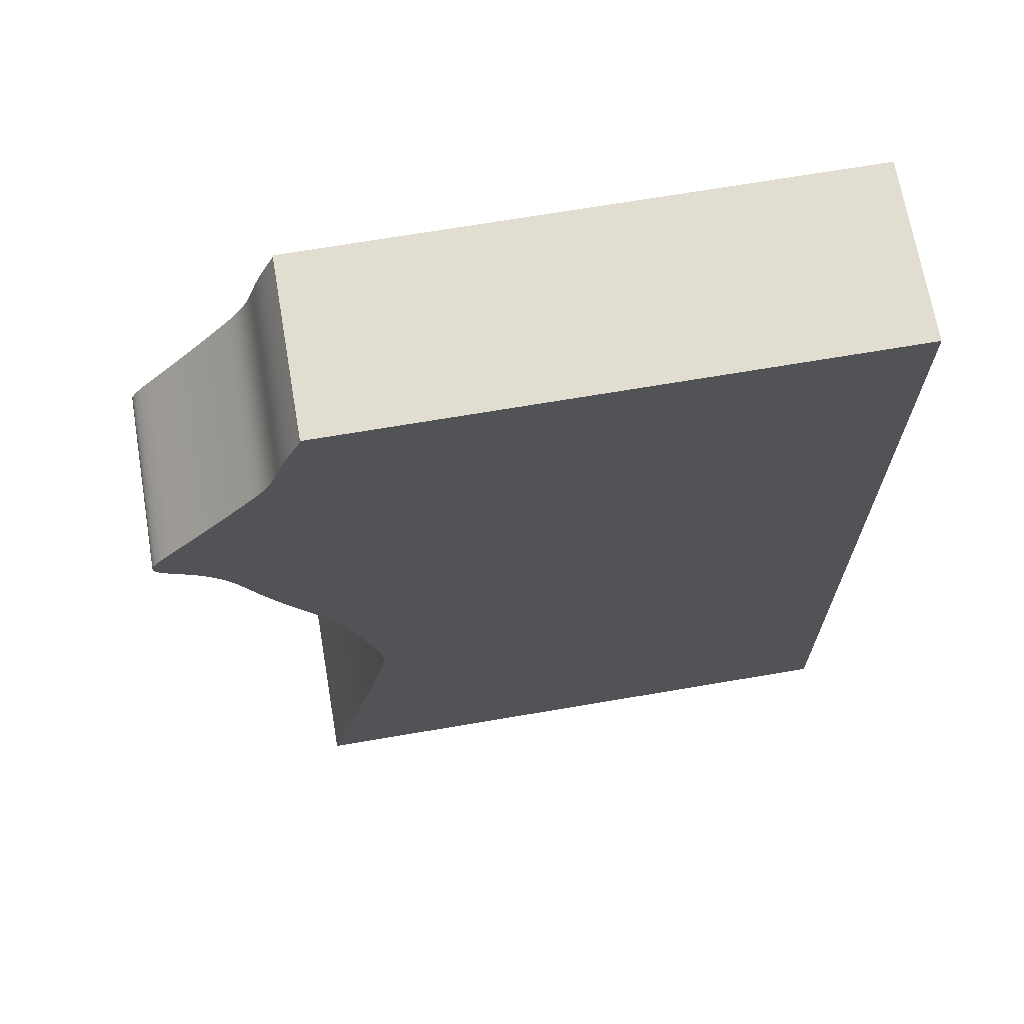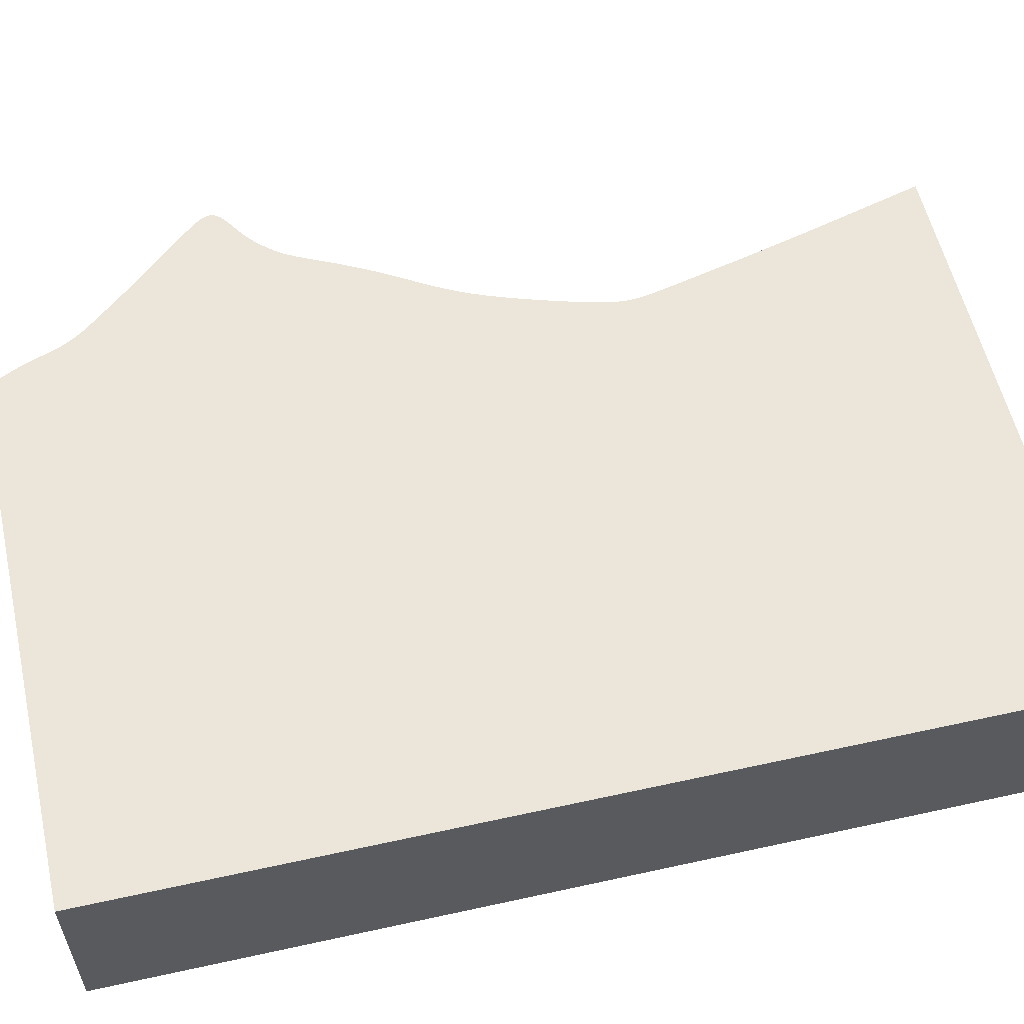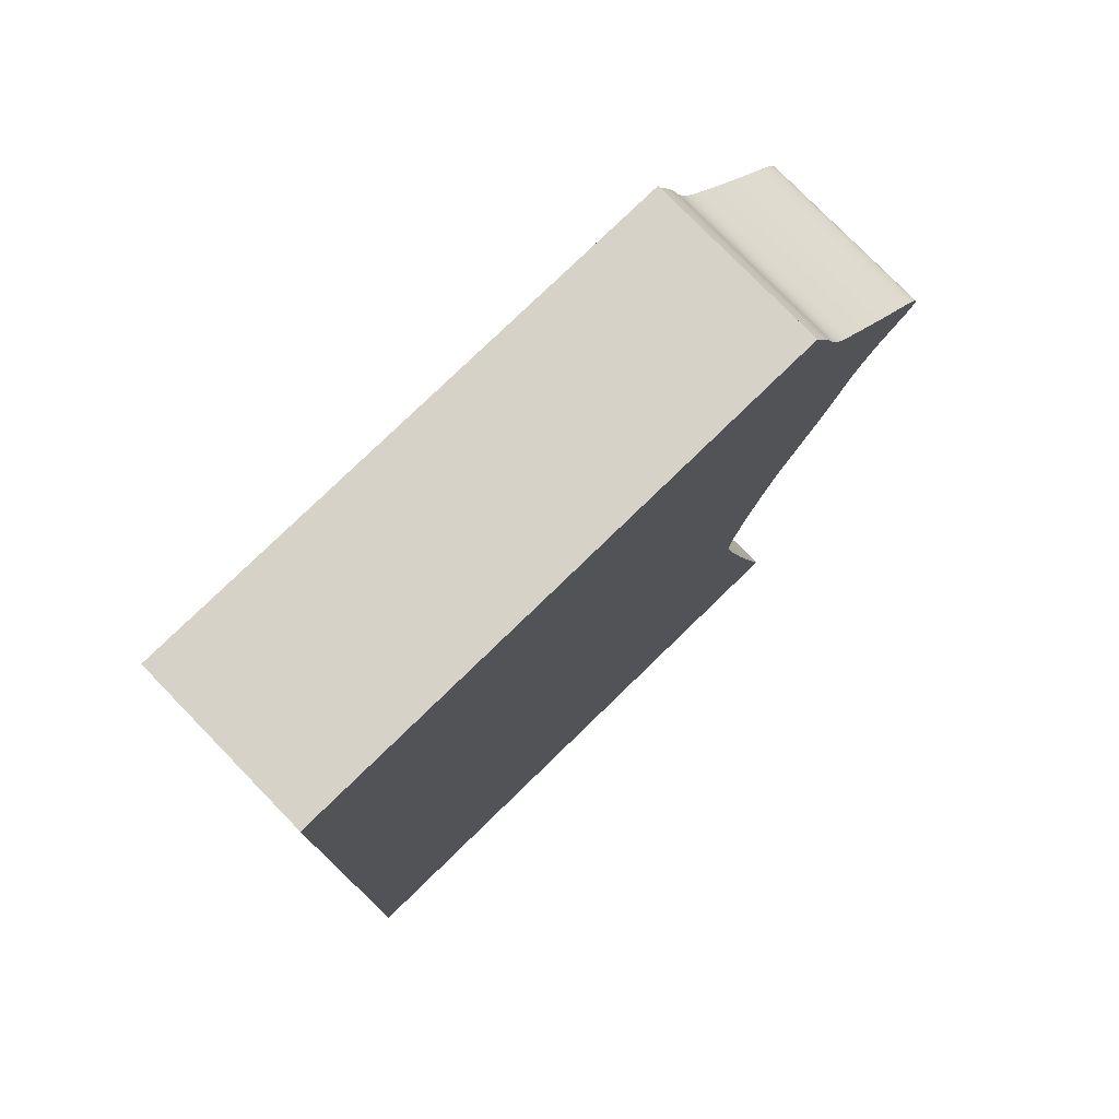
<metadata>
{"format":"obj","ext":"obj","renderer":"f3d","projection":"perspective","resolution":1024,"background":"white","views":[{"elev":68.7,"azim":170.3,"up":"+Y"},{"elev":57.2,"azim":-102.9,"up":"+Z"},{"elev":77.6,"azim":-44.2,"up":"+Y"}]}
</metadata>
<code>
v 0.01108 0.005563 0
v 0.01112 0.005344 0
v 0.01125 0.005036 0
v 0.01145 0.004646 0
v 0.01168 0.004179 0
v 0.01195 0.003637 0
v 0.01225 0.003021 0
v 0.01259 0.002332 0
v 0.01295 0.001574 0
v 0.01333 0.0007652 0
v 0.0137 -6.962e-05 0
v 0.01406 -0.0009093 0
v 0.01439 -0.001741 0
v 0.0147 -0.002559 0
v 0.01497 -0.003342 0
v 0.01523 -0.004088 0
v 0.01547 -0.004797 0
v 0.0157 -0.005471 0
v 0.01594 -0.006112 0
v 0.01618 -0.006722 0
v 0.01643 -0.007303 0
v 0.01668 -0.00786 0
v 0.01695 -0.008396 0
v 0.01722 -0.008913 0
v 0.01751 -0.009416 0
v 0.01782 -0.009912 0
v 0.01814 -0.0104 0
v 0.01848 -0.0109 0
v 0.01886 -0.01142 0
v 0.0193 -0.01199 0
v 0.01981 -0.01263 0
v 0.02042 -0.01338 0
v 0.02115 -0.01426 0
v 0.02202 -0.0153 0
v 0.02305 -0.01653 0
v 0.02423 -0.01792 0
v 0.02552 -0.01944 0
v 0.0269 -0.02104 0
v 0.02834 -0.02269 0
v 0.02979 -0.02434 0
v 0.03122 -0.02592 0
v 0.03257 -0.02743 0
v 0.03382 -0.02881 0
v 0.03493 -0.03005 0
v 0.03588 -0.03112 0
v 0.03665 -0.03204 0
v 0.03726 -0.03282 0
v 0.03772 -0.03347 0
v 0.03805 -0.03403 0
v 0.03827 -0.03452 0
v 0.03839 -0.03496 0
v 0.03842 -0.03536 0
v 0.03837 -0.03574 0
v 0.03825 -0.03612 0
v 0.03805 -0.03648 0
v 0.03779 -0.03683 0
v 0.03745 -0.03718 0
v 0.03705 -0.03753 0
v 0.03658 -0.03788 0
v 0.03606 -0.03824 0
v 0.03549 -0.03861 0
v 0.0349 -0.03899 0
v 0.0343 -0.03937 0
v 0.03373 -0.03975 0
v 0.03315 -0.04014 0
v 0.0326 -0.04054 0
v 0.03211 -0.04092 0
v 0.03166 -0.04131 0
v 0.03124 -0.04168 0
v 0.03086 -0.04205 0
v 0.0305 -0.04241 0
v 0.03016 -0.04277 0
v 0.02983 -0.04311 0
v 0.02952 -0.04345 0
v 0.02922 -0.04379 0
v 0.02893 -0.04412 0
v 0.02865 -0.04446 0
v 0.02838 -0.04481 0
v 0.02811 -0.04517 0
v 0.02785 -0.04554 0
v 0.02759 -0.04593 0
v 0.02734 -0.04634 0
v 0.02708 -0.04678 0
v 0.02681 -0.04726 0
v 0.02654 -0.04777 0
v 0.02625 -0.04833 0
v 0.02595 -0.04894 0
v 0.02563 -0.04961 0
v 0.02529 -0.05033 0
v 0.02493 -0.05112 0
v 0.02453 -0.05198 0
v 0.0241 -0.05291 0
v 0.02363 -0.0539 0
v 0.02312 -0.05496 0
v 0.02256 -0.05608 0
v 0.02196 -0.05726 0
v 0.02131 -0.05851 0
v 0.02061 -0.05981 0
v 0.01986 -0.06117 0
v 0.01905 -0.06257 0
v 0.01819 -0.06402 0
v 0.01729 -0.06551 0
v 0.01636 -0.06704 0
v 0.01543 -0.06861 0
v 0.01451 -0.07024 0
v 0.01362 -0.07191 0
v 0.01278 -0.07363 0
v 0.01199 -0.07539 0
v 0.01126 -0.07718 0
v 0.01059 -0.07895 0
v 0.009973 -0.08069 0
v 0.0094 -0.08237 0
v 0.008871 -0.08398 0
v 0.008382 -0.08551 0
v 0.007933 -0.08698 0
v 0.007521 -0.08836 0
v 0.007133 -0.08966 0
v 0.006779 -0.09088 0
v 0.006463 -0.09202 0
v 0.006181 -0.09308 0
v 0.005932 -0.09407 0
v 0.005715 -0.09499 0
v 0.005528 -0.09584 0
v 0.00537 -0.09664 0
v 0.00524 -0.09738 0
v 0.005139 -0.09808 0
v 0.005065 -0.09875 0
v 0.005019 -0.09938 0
v 0.005 -0.1 0
v 0.005009 -0.1006 0
v 0.005048 -0.1013 0
v 0.005121 -0.1019 0
v 0.005228 -0.1027 0
v 0.005373 -0.1035 0
v 0.005559 -0.1045 0
v 0.00579 -0.1055 0
v 0.006068 -0.1068 0
v 0.006398 -0.1082 0
v 0.006783 -0.1099 0
v 0.007227 -0.1118 0
v 0.007736 -0.114 0
v 0.00831 -0.1164 0
v 0.008954 -0.1191 0
v 0.009665 -0.1221 0
v 0.01044 -0.1253 0
v 0.01126 -0.1286 0
v 0.01213 -0.132 0
v 0.01302 -0.1355 0
v 0.01392 -0.1389 0
v 0.01481 -0.1423 0
v 0.01567 -0.1456 0
v 0.01647 -0.1486 0
v 0.01721 -0.1514 0
v 0.01787 -0.1539 0
v -0.08213 -0.1539 0
v -0.08213 0.00569 0
v 0.01116 0.00569 0
v 0.01108 0.005563 0.03
v 0.01112 0.005344 0.03
v 0.01125 0.005036 0.03
v 0.01145 0.004646 0.03
v 0.01168 0.004179 0.03
v 0.01195 0.003637 0.03
v 0.01225 0.003021 0.03
v 0.01259 0.002332 0.03
v 0.01295 0.001574 0.03
v 0.01333 0.0007652 0.03
v 0.0137 -6.962e-05 0.03
v 0.01406 -0.0009093 0.03
v 0.01439 -0.001741 0.03
v 0.0147 -0.002559 0.03
v 0.01497 -0.003342 0.03
v 0.01523 -0.004088 0.03
v 0.01547 -0.004797 0.03
v 0.0157 -0.005471 0.03
v 0.01594 -0.006112 0.03
v 0.01618 -0.006722 0.03
v 0.01643 -0.007303 0.03
v 0.01668 -0.00786 0.03
v 0.01695 -0.008396 0.03
v 0.01722 -0.008913 0.03
v 0.01751 -0.009416 0.03
v 0.01782 -0.009912 0.03
v 0.01814 -0.0104 0.03
v 0.01848 -0.0109 0.03
v 0.01886 -0.01142 0.03
v 0.0193 -0.01199 0.03
v 0.01981 -0.01263 0.03
v 0.02042 -0.01338 0.03
v 0.02115 -0.01426 0.03
v 0.02202 -0.0153 0.03
v 0.02305 -0.01653 0.03
v 0.02423 -0.01792 0.03
v 0.02552 -0.01944 0.03
v 0.0269 -0.02104 0.03
v 0.02834 -0.02269 0.03
v 0.02979 -0.02434 0.03
v 0.03122 -0.02592 0.03
v 0.03257 -0.02743 0.03
v 0.03382 -0.02881 0.03
v 0.03493 -0.03005 0.03
v 0.03588 -0.03112 0.03
v 0.03665 -0.03204 0.03
v 0.03726 -0.03282 0.03
v 0.03772 -0.03347 0.03
v 0.03805 -0.03403 0.03
v 0.03827 -0.03452 0.03
v 0.03839 -0.03496 0.03
v 0.03842 -0.03536 0.03
v 0.03837 -0.03574 0.03
v 0.03825 -0.03612 0.03
v 0.03805 -0.03648 0.03
v 0.03779 -0.03683 0.03
v 0.03745 -0.03718 0.03
v 0.03705 -0.03753 0.03
v 0.03658 -0.03788 0.03
v 0.03606 -0.03824 0.03
v 0.03549 -0.03861 0.03
v 0.0349 -0.03899 0.03
v 0.0343 -0.03937 0.03
v 0.03373 -0.03975 0.03
v 0.03315 -0.04014 0.03
v 0.0326 -0.04054 0.03
v 0.03211 -0.04092 0.03
v 0.03166 -0.04131 0.03
v 0.03124 -0.04168 0.03
v 0.03086 -0.04205 0.03
v 0.0305 -0.04241 0.03
v 0.03016 -0.04277 0.03
v 0.02983 -0.04311 0.03
v 0.02952 -0.04345 0.03
v 0.02922 -0.04379 0.03
v 0.02893 -0.04412 0.03
v 0.02865 -0.04446 0.03
v 0.02838 -0.04481 0.03
v 0.02811 -0.04517 0.03
v 0.02785 -0.04554 0.03
v 0.02759 -0.04593 0.03
v 0.02734 -0.04634 0.03
v 0.02708 -0.04678 0.03
v 0.02681 -0.04726 0.03
v 0.02654 -0.04777 0.03
v 0.02625 -0.04833 0.03
v 0.02595 -0.04894 0.03
v 0.02563 -0.04961 0.03
v 0.02529 -0.05033 0.03
v 0.02493 -0.05112 0.03
v 0.02453 -0.05198 0.03
v 0.0241 -0.05291 0.03
v 0.02363 -0.0539 0.03
v 0.02312 -0.05496 0.03
v 0.02256 -0.05608 0.03
v 0.02196 -0.05726 0.03
v 0.02131 -0.05851 0.03
v 0.02061 -0.05981 0.03
v 0.01986 -0.06117 0.03
v 0.01905 -0.06257 0.03
v 0.01819 -0.06402 0.03
v 0.01729 -0.06551 0.03
v 0.01636 -0.06704 0.03
v 0.01543 -0.06861 0.03
v 0.01451 -0.07024 0.03
v 0.01362 -0.07191 0.03
v 0.01278 -0.07363 0.03
v 0.01199 -0.07539 0.03
v 0.01126 -0.07718 0.03
v 0.01059 -0.07895 0.03
v 0.009973 -0.08069 0.03
v 0.0094 -0.08237 0.03
v 0.008871 -0.08398 0.03
v 0.008382 -0.08551 0.03
v 0.007933 -0.08698 0.03
v 0.007521 -0.08836 0.03
v 0.007133 -0.08966 0.03
v 0.006779 -0.09088 0.03
v 0.006463 -0.09202 0.03
v 0.006181 -0.09308 0.03
v 0.005932 -0.09407 0.03
v 0.005715 -0.09499 0.03
v 0.005528 -0.09584 0.03
v 0.00537 -0.09664 0.03
v 0.00524 -0.09738 0.03
v 0.005139 -0.09808 0.03
v 0.005065 -0.09875 0.03
v 0.005019 -0.09938 0.03
v 0.005 -0.1 0.03
v 0.005009 -0.1006 0.03
v 0.005048 -0.1013 0.03
v 0.005121 -0.1019 0.03
v 0.005228 -0.1027 0.03
v 0.005373 -0.1035 0.03
v 0.005559 -0.1045 0.03
v 0.00579 -0.1055 0.03
v 0.006068 -0.1068 0.03
v 0.006398 -0.1082 0.03
v 0.006783 -0.1099 0.03
v 0.007227 -0.1118 0.03
v 0.007736 -0.114 0.03
v 0.00831 -0.1164 0.03
v 0.008954 -0.1191 0.03
v 0.009665 -0.1221 0.03
v 0.01044 -0.1253 0.03
v 0.01126 -0.1286 0.03
v 0.01213 -0.132 0.03
v 0.01302 -0.1355 0.03
v 0.01392 -0.1389 0.03
v 0.01481 -0.1423 0.03
v 0.01567 -0.1456 0.03
v 0.01647 -0.1486 0.03
v 0.01721 -0.1514 0.03
v 0.01787 -0.1539 0.03
v -0.08213 -0.1539 0.03
v -0.08213 0.00569 0.03
v 0.01116 0.00569 0.03
f 156 157 1
f 154 155 156
f 152 153 154
f 115 116 117
f 100 101 102
f 98 99 100
f 96 97 98
f 94 95 96
f 92 93 94
f 90 91 92
f 60 61 62
f 58 59 60
f 56 57 58
f 54 55 56
f 52 53 54
f 50 51 52
f 48 49 50
f 46 47 48
f 44 45 46
f 42 43 44
f 15 16 17
f 13 14 15
f 11 12 13
f 9 10 11
f 7 8 9
f 5 6 7
f 156 1 2
f 152 154 156
f 100 102 103
f 96 98 100
f 92 94 96
f 58 60 62
f 54 56 58
f 50 52 54
f 46 48 50
f 42 44 46
f 13 15 17
f 9 11 13
f 5 7 9
f 156 2 3
f 151 152 156
f 96 100 103
f 90 92 96
f 58 62 63
f 50 54 58
f 42 46 50
f 13 17 18
f 5 9 13
f 156 3 4
f 150 151 156
f 96 103 104
f 89 90 96
f 58 63 64
f 42 50 58
f 5 13 18
f 156 4 5
f 149 150 156
f 89 96 104
f 42 58 64
f 5 18 19
f 148 149 156
f 89 104 105
f 42 64 65
f 5 19 20
f 147 148 156
f 88 89 105
f 42 65 66
f 156 5 20
f 146 147 156
f 87 88 105
f 42 66 67
f 156 20 21
f 145 146 156
f 86 87 105
f 42 67 68
f 156 21 22
f 144 145 156
f 85 86 105
f 42 68 69
f 156 22 23
f 143 144 156
f 84 85 105
f 42 69 70
f 156 23 24
f 142 143 156
f 42 70 71
f 156 24 25
f 141 142 156
f 42 71 72
f 156 25 26
f 140 141 156
f 42 72 73
f 156 26 27
f 139 140 156
f 42 73 74
f 156 27 28
f 138 139 156
f 42 74 75
f 156 28 29
f 137 138 156
f 42 75 76
f 156 29 30
f 136 137 156
f 42 76 77
f 156 30 31
f 135 136 156
f 42 77 78
f 156 31 32
f 134 135 156
f 42 78 79
f 156 32 33
f 133 134 156
f 42 79 80
f 156 33 34
f 132 133 156
f 42 80 81
f 156 34 35
f 131 132 156
f 42 81 82
f 156 35 36
f 130 131 156
f 42 82 83
f 156 36 37
f 129 130 156
f 42 83 84
f 156 37 38
f 128 129 156
f 42 84 105
f 156 38 39
f 127 128 156
f 42 105 106
f 156 39 40
f 126 127 156
f 42 106 107
f 156 40 41
f 125 126 156
f 42 107 108
f 156 41 42
f 124 125 156
f 156 42 108
f 123 124 156
f 156 108 109
f 122 123 156
f 156 109 110
f 121 122 156
f 156 110 111
f 120 121 156
f 156 111 112
f 119 120 156
f 156 112 113
f 118 119 156
f 156 113 114
f 117 118 156
f 156 114 115
f 115 117 156
f 158 314 313
f 313 312 311
f 311 310 309
f 274 273 272
f 259 258 257
f 257 256 255
f 255 254 253
f 253 252 251
f 251 250 249
f 249 248 247
f 219 218 217
f 217 216 215
f 215 214 213
f 213 212 211
f 211 210 209
f 209 208 207
f 207 206 205
f 205 204 203
f 203 202 201
f 201 200 199
f 174 173 172
f 172 171 170
f 170 169 168
f 168 167 166
f 166 165 164
f 164 163 162
f 159 158 313
f 313 311 309
f 260 259 257
f 257 255 253
f 253 251 249
f 219 217 215
f 215 213 211
f 211 209 207
f 207 205 203
f 203 201 199
f 174 172 170
f 170 168 166
f 166 164 162
f 160 159 313
f 313 309 308
f 260 257 253
f 253 249 247
f 220 219 215
f 215 211 207
f 207 203 199
f 175 174 170
f 170 166 162
f 161 160 313
f 313 308 307
f 261 260 253
f 253 247 246
f 221 220 215
f 215 207 199
f 175 170 162
f 162 161 313
f 313 307 306
f 261 253 246
f 221 215 199
f 176 175 162
f 313 306 305
f 262 261 246
f 222 221 199
f 177 176 162
f 313 305 304
f 262 246 245
f 223 222 199
f 177 162 313
f 313 304 303
f 262 245 244
f 224 223 199
f 178 177 313
f 313 303 302
f 262 244 243
f 225 224 199
f 179 178 313
f 313 302 301
f 262 243 242
f 226 225 199
f 180 179 313
f 313 301 300
f 262 242 241
f 227 226 199
f 181 180 313
f 313 300 299
f 228 227 199
f 182 181 313
f 313 299 298
f 229 228 199
f 183 182 313
f 313 298 297
f 230 229 199
f 184 183 313
f 313 297 296
f 231 230 199
f 185 184 313
f 313 296 295
f 232 231 199
f 186 185 313
f 313 295 294
f 233 232 199
f 187 186 313
f 313 294 293
f 234 233 199
f 188 187 313
f 313 293 292
f 235 234 199
f 189 188 313
f 313 292 291
f 236 235 199
f 190 189 313
f 313 291 290
f 237 236 199
f 191 190 313
f 313 290 289
f 238 237 199
f 192 191 313
f 313 289 288
f 239 238 199
f 193 192 313
f 313 288 287
f 240 239 199
f 194 193 313
f 313 287 286
f 241 240 199
f 195 194 313
f 313 286 285
f 262 241 199
f 196 195 313
f 313 285 284
f 263 262 199
f 197 196 313
f 313 284 283
f 264 263 199
f 198 197 313
f 313 283 282
f 265 264 199
f 199 198 313
f 313 282 281
f 265 199 313
f 313 281 280
f 266 265 313
f 313 280 279
f 267 266 313
f 313 279 278
f 268 267 313
f 313 278 277
f 269 268 313
f 313 277 276
f 270 269 313
f 313 276 275
f 271 270 313
f 313 275 274
f 272 271 313
f 313 274 272
f 158 159 1
f 1 159 2
f 159 160 2
f 2 160 3
f 160 161 3
f 3 161 4
f 161 162 4
f 4 162 5
f 162 163 5
f 5 163 6
f 163 164 6
f 6 164 7
f 164 165 7
f 7 165 8
f 165 166 8
f 8 166 9
f 166 167 9
f 9 167 10
f 167 168 10
f 10 168 11
f 168 169 11
f 11 169 12
f 169 170 12
f 12 170 13
f 170 171 13
f 13 171 14
f 171 172 14
f 14 172 15
f 172 173 15
f 15 173 16
f 173 174 16
f 16 174 17
f 174 175 17
f 17 175 18
f 175 176 18
f 18 176 19
f 176 177 19
f 19 177 20
f 177 178 20
f 20 178 21
f 178 179 21
f 21 179 22
f 179 180 22
f 22 180 23
f 180 181 23
f 23 181 24
f 181 182 24
f 24 182 25
f 182 183 25
f 25 183 26
f 183 184 26
f 26 184 27
f 184 185 27
f 27 185 28
f 185 186 28
f 28 186 29
f 186 187 29
f 29 187 30
f 187 188 30
f 30 188 31
f 188 189 31
f 31 189 32
f 189 190 32
f 32 190 33
f 190 191 33
f 33 191 34
f 191 192 34
f 34 192 35
f 192 193 35
f 35 193 36
f 193 194 36
f 36 194 37
f 194 195 37
f 37 195 38
f 195 196 38
f 38 196 39
f 196 197 39
f 39 197 40
f 197 198 40
f 40 198 41
f 198 199 41
f 41 199 42
f 199 200 42
f 42 200 43
f 200 201 43
f 43 201 44
f 201 202 44
f 44 202 45
f 202 203 45
f 45 203 46
f 203 204 46
f 46 204 47
f 204 205 47
f 47 205 48
f 205 206 48
f 48 206 49
f 206 207 49
f 49 207 50
f 207 208 50
f 50 208 51
f 208 209 51
f 51 209 52
f 209 210 52
f 52 210 53
f 210 211 53
f 53 211 54
f 211 212 54
f 54 212 55
f 212 213 55
f 55 213 56
f 213 214 56
f 56 214 57
f 214 215 57
f 57 215 58
f 215 216 58
f 58 216 59
f 216 217 59
f 59 217 60
f 217 218 60
f 60 218 61
f 218 219 61
f 61 219 62
f 219 220 62
f 62 220 63
f 220 221 63
f 63 221 64
f 221 222 64
f 64 222 65
f 222 223 65
f 65 223 66
f 223 224 66
f 66 224 67
f 224 225 67
f 67 225 68
f 225 226 68
f 68 226 69
f 226 227 69
f 69 227 70
f 227 228 70
f 70 228 71
f 228 229 71
f 71 229 72
f 229 230 72
f 72 230 73
f 230 231 73
f 73 231 74
f 231 232 74
f 74 232 75
f 232 233 75
f 75 233 76
f 233 234 76
f 76 234 77
f 234 235 77
f 77 235 78
f 235 236 78
f 78 236 79
f 236 237 79
f 79 237 80
f 237 238 80
f 80 238 81
f 238 239 81
f 81 239 82
f 239 240 82
f 82 240 83
f 240 241 83
f 83 241 84
f 241 242 84
f 84 242 85
f 242 243 85
f 85 243 86
f 243 244 86
f 86 244 87
f 244 245 87
f 87 245 88
f 245 246 88
f 88 246 89
f 246 247 89
f 89 247 90
f 247 248 90
f 90 248 91
f 248 249 91
f 91 249 92
f 249 250 92
f 92 250 93
f 250 251 93
f 93 251 94
f 251 252 94
f 94 252 95
f 252 253 95
f 95 253 96
f 253 254 96
f 96 254 97
f 254 255 97
f 97 255 98
f 255 256 98
f 98 256 99
f 256 257 99
f 99 257 100
f 257 258 100
f 100 258 101
f 258 259 101
f 101 259 102
f 259 260 102
f 102 260 103
f 260 261 103
f 103 261 104
f 261 262 104
f 104 262 105
f 262 263 105
f 105 263 106
f 263 264 106
f 106 264 107
f 264 265 107
f 107 265 108
f 265 266 108
f 108 266 109
f 266 267 109
f 109 267 110
f 267 268 110
f 110 268 111
f 268 269 111
f 111 269 112
f 269 270 112
f 112 270 113
f 270 271 113
f 113 271 114
f 271 272 114
f 114 272 115
f 272 273 115
f 115 273 116
f 273 274 116
f 116 274 117
f 274 275 117
f 117 275 118
f 275 276 118
f 118 276 119
f 276 277 119
f 119 277 120
f 277 278 120
f 120 278 121
f 278 279 121
f 121 279 122
f 279 280 122
f 122 280 123
f 280 281 123
f 123 281 124
f 281 282 124
f 124 282 125
f 282 283 125
f 125 283 126
f 283 284 126
f 126 284 127
f 284 285 127
f 127 285 128
f 285 286 128
f 128 286 129
f 286 287 129
f 129 287 130
f 287 288 130
f 130 288 131
f 288 289 131
f 131 289 132
f 289 290 132
f 132 290 133
f 290 291 133
f 133 291 134
f 291 292 134
f 134 292 135
f 292 293 135
f 135 293 136
f 293 294 136
f 136 294 137
f 294 295 137
f 137 295 138
f 295 296 138
f 138 296 139
f 296 297 139
f 139 297 140
f 297 298 140
f 140 298 141
f 298 299 141
f 141 299 142
f 299 300 142
f 142 300 143
f 300 301 143
f 143 301 144
f 301 302 144
f 144 302 145
f 302 303 145
f 145 303 146
f 303 304 146
f 146 304 147
f 304 305 147
f 147 305 148
f 305 306 148
f 148 306 149
f 306 307 149
f 149 307 150
f 307 308 150
f 150 308 151
f 308 309 151
f 151 309 152
f 309 310 152
f 152 310 153
f 310 311 153
f 153 311 154
f 311 312 154
f 154 312 155
f 312 313 155
f 155 313 156
f 314 158 157
f 157 158 1
f 313 314 156
f 156 314 157

</code>
